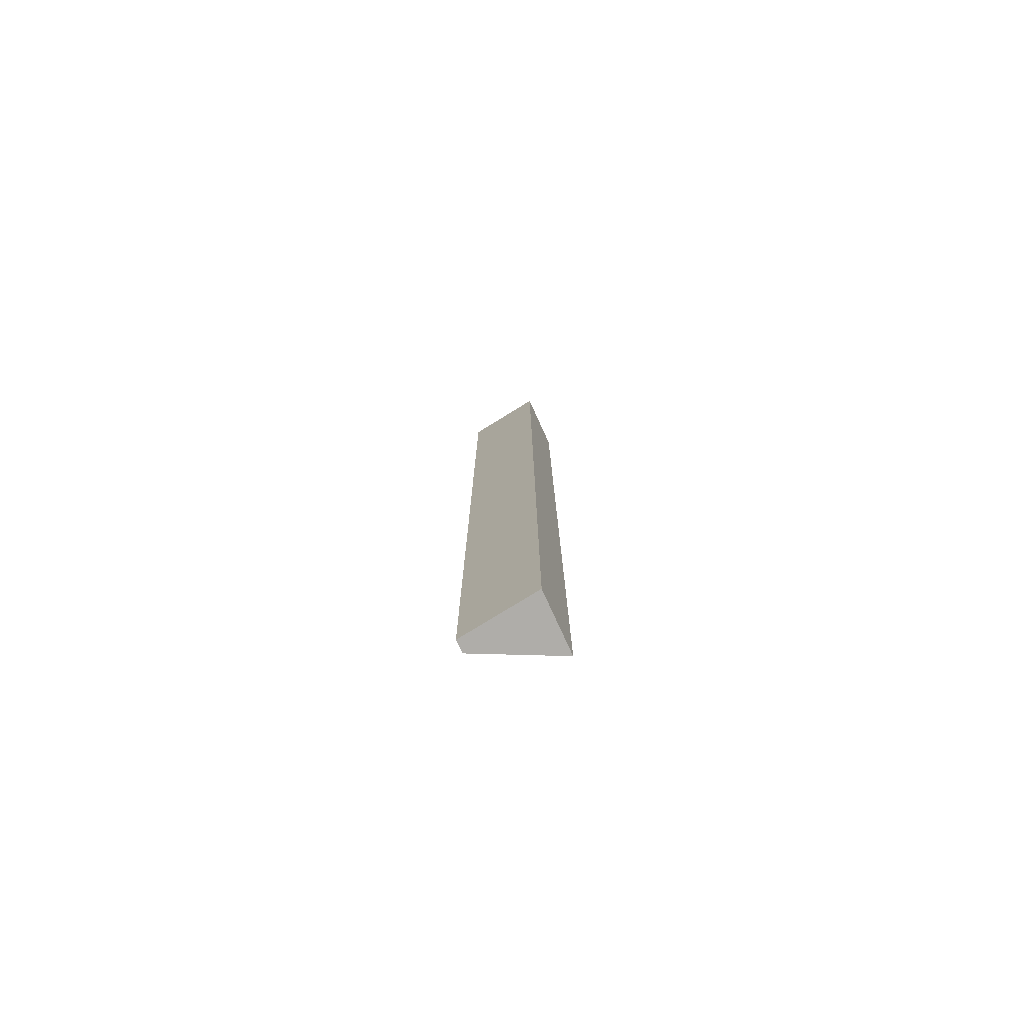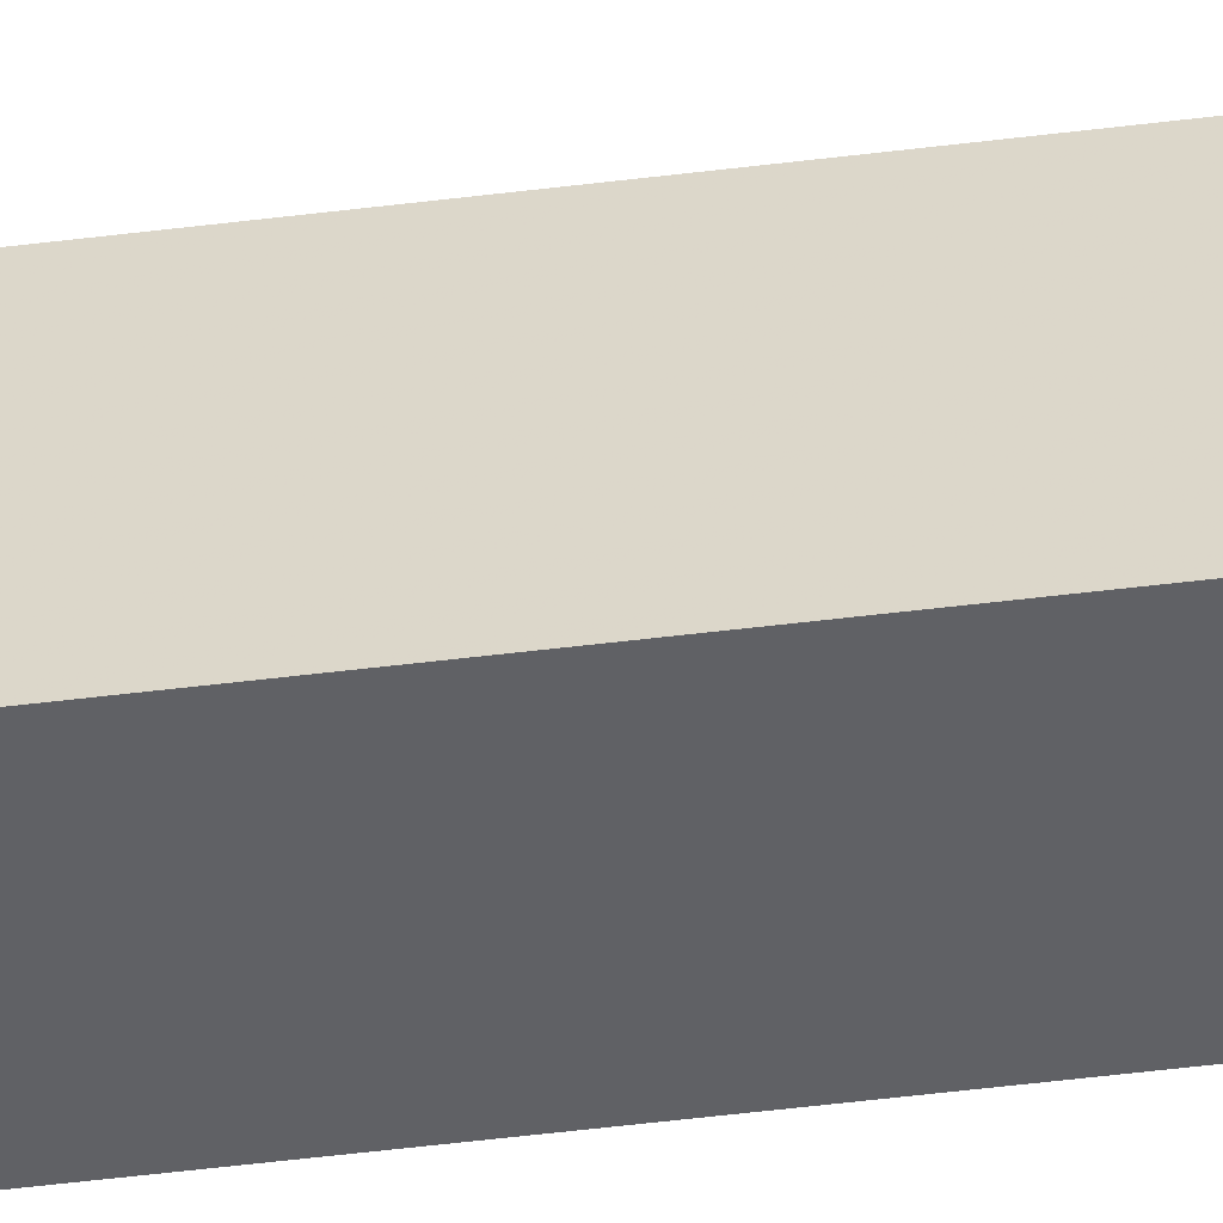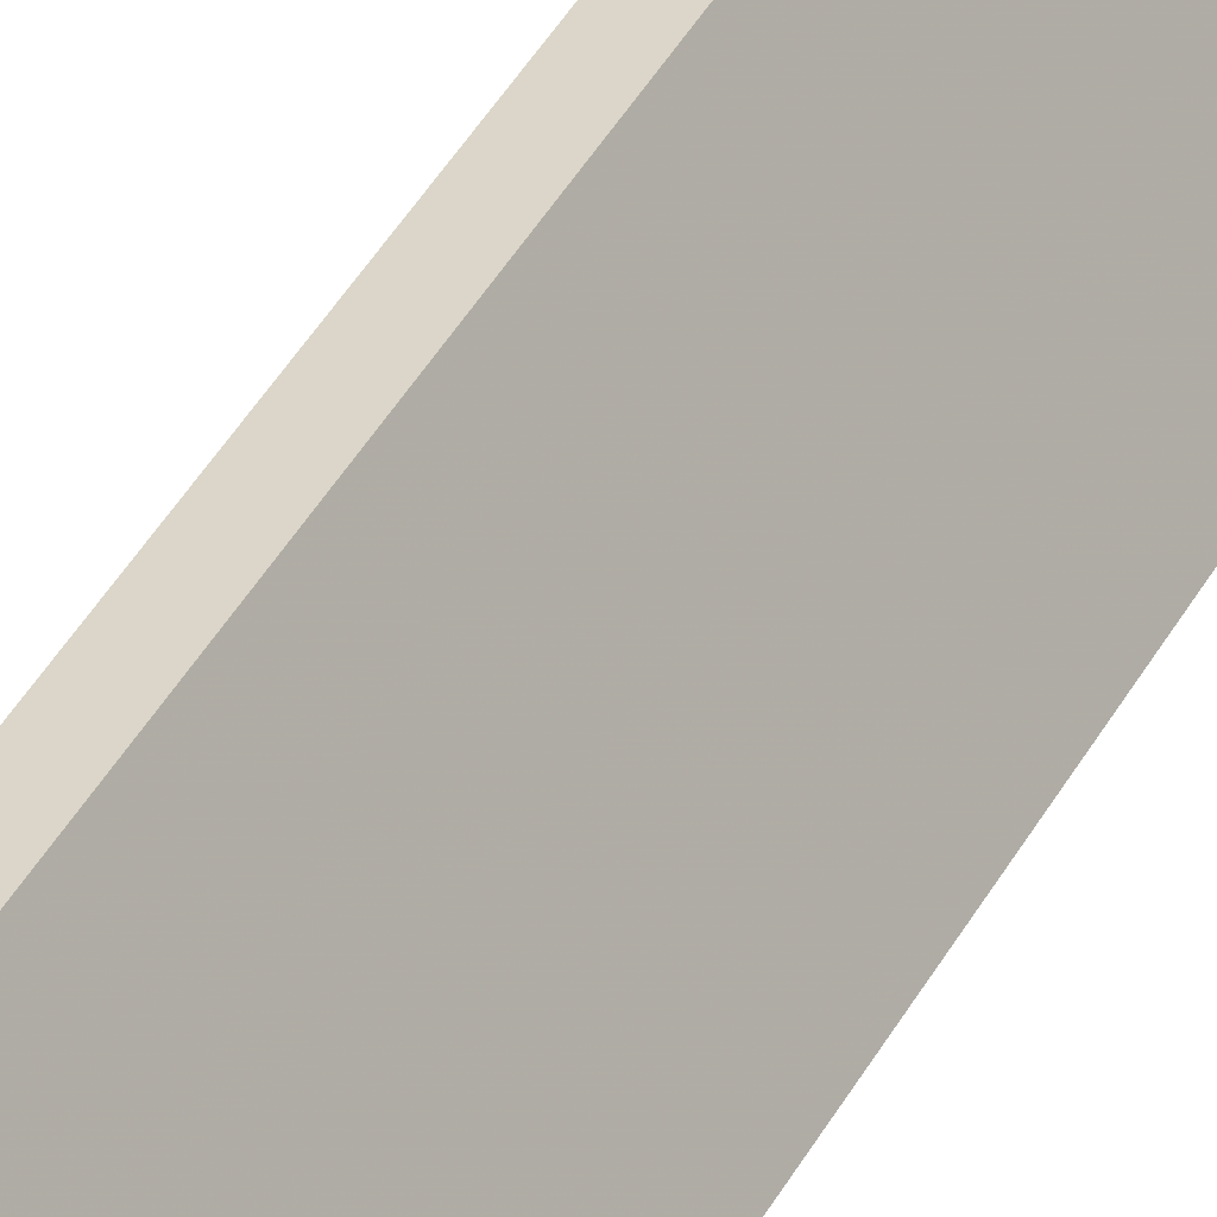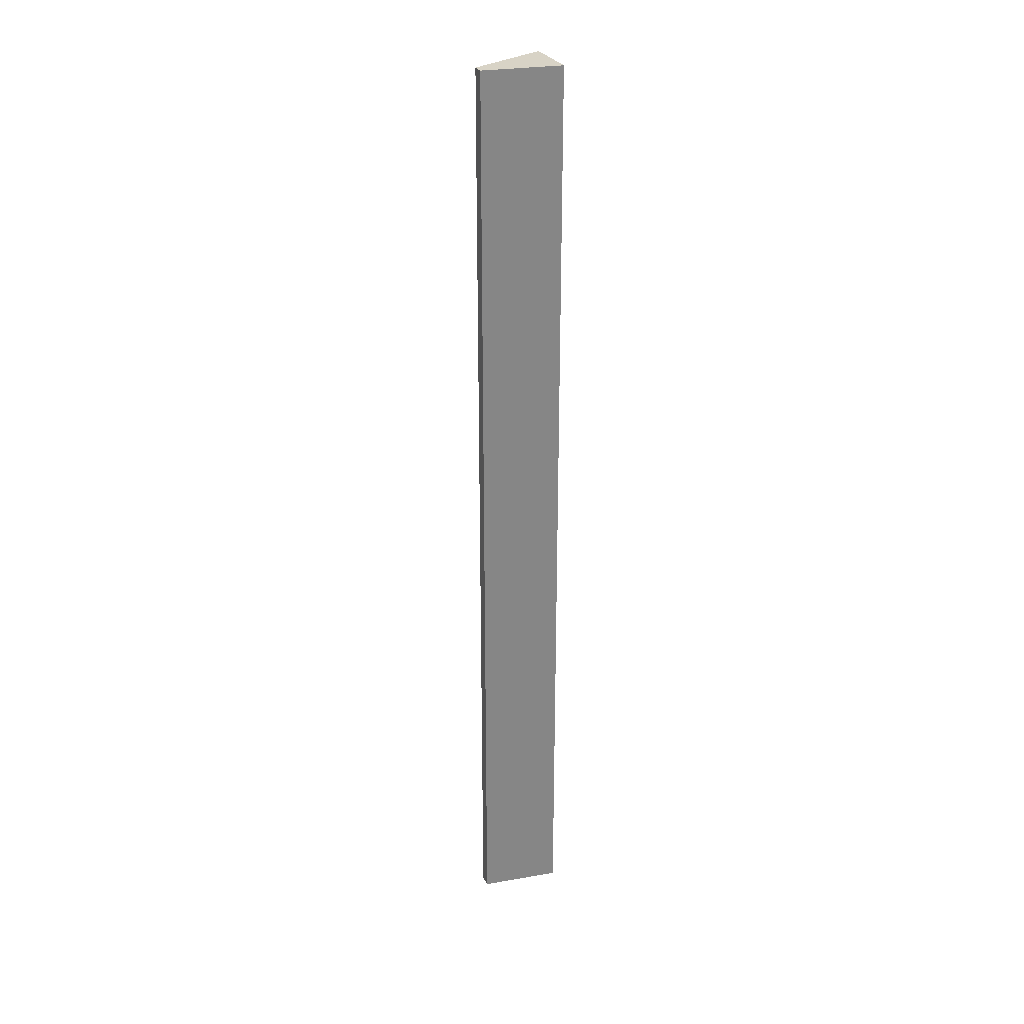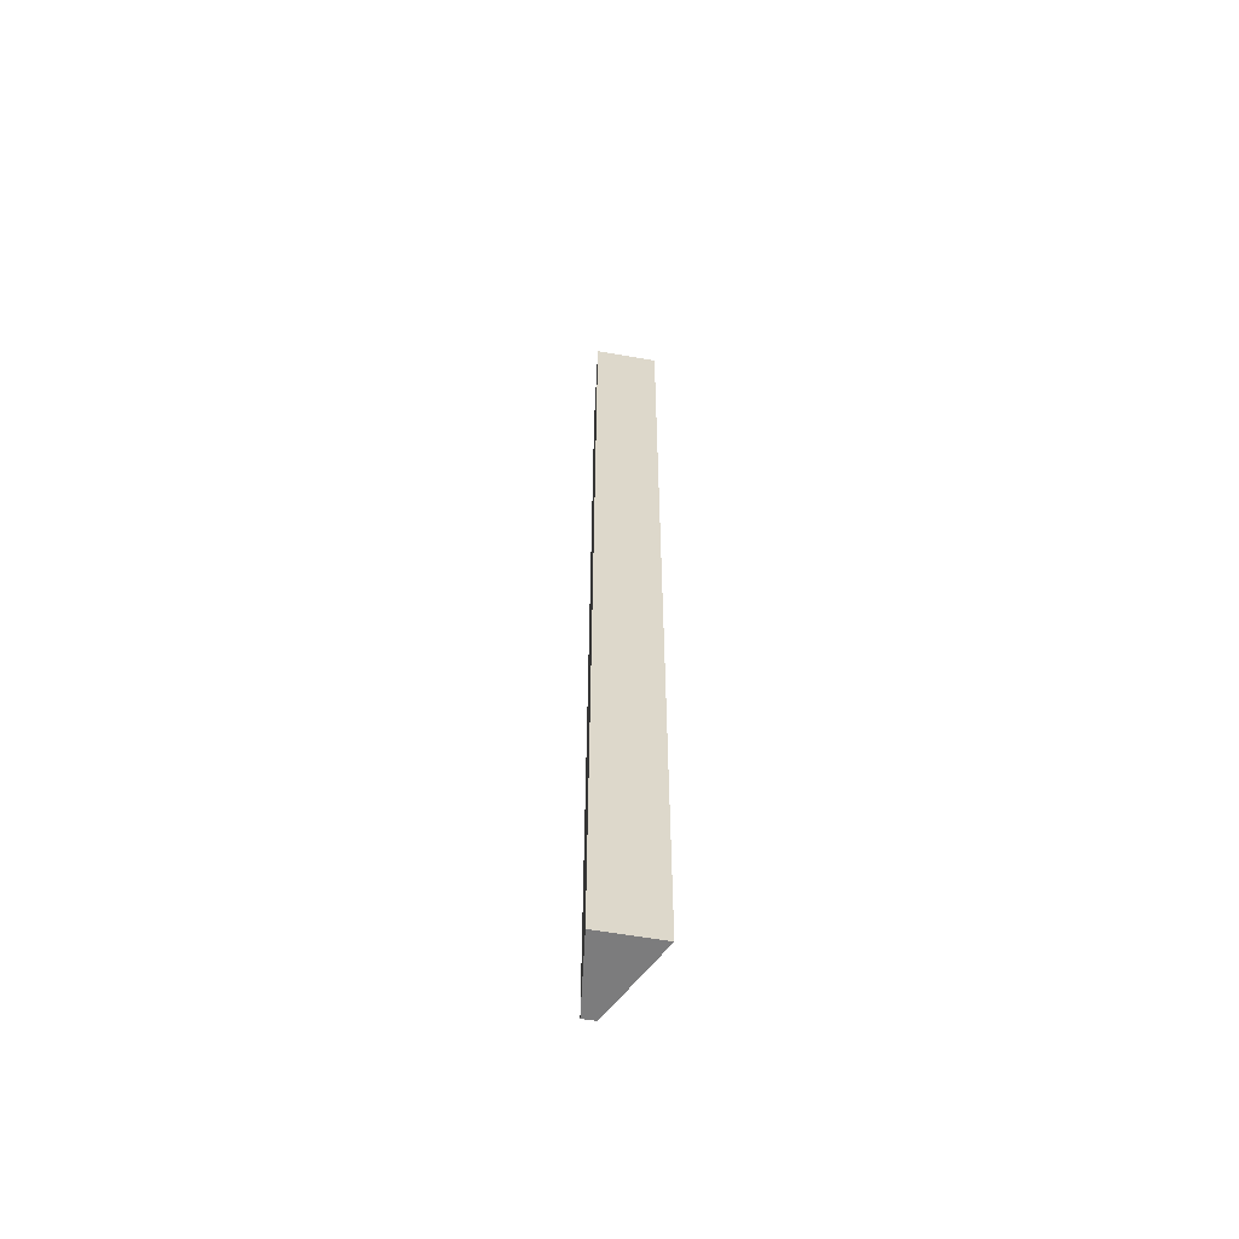
<metadata>
{"format":"obj","ext":"obj","renderer":"f3d","projection":"perspective","resolution":1024,"background":"white","views":[{"elev":-77.4,"azim":114.5,"up":"+Y"},{"elev":-48.8,"azim":98.0,"up":"+Z"},{"elev":30.1,"azim":-159.4,"up":"+Z"},{"elev":27.9,"azim":68.1,"up":"+Y"},{"elev":-58.8,"azim":169.7,"up":"+Y"}]}
</metadata>
<code>
v -0.004032 0.3362 0.1548
v -0.004032 -0.04803 0.1548
v 0 0.3362 0.1227
v -0.02467 0.3362 0.1227
v -0.009041 -0.04803 0.1548
v 0 -0.04803 0.1227
v -0.009041 0.3362 0.1548
v -0.02467 -0.04803 0.1227
f 1 2 3
f 1 3 4
f 5 2 1
f 6 3 2
f 6 4 3
f 6 2 5
f 7 5 1
f 7 1 4
f 8 6 5
f 8 4 6
f 8 7 4
f 8 5 7

</code>
